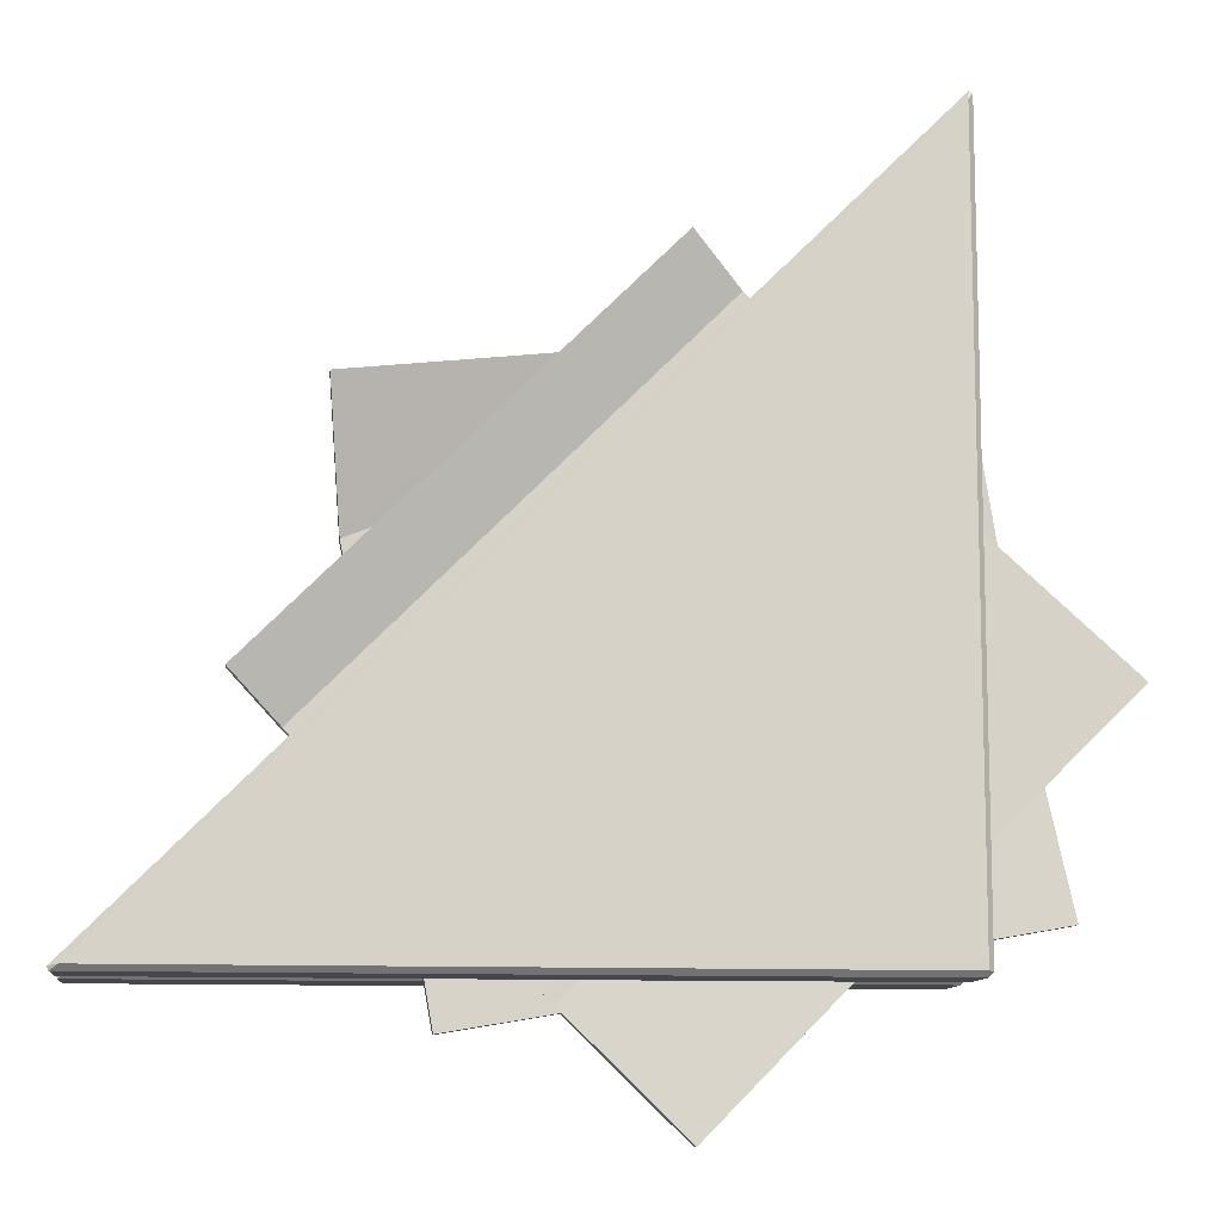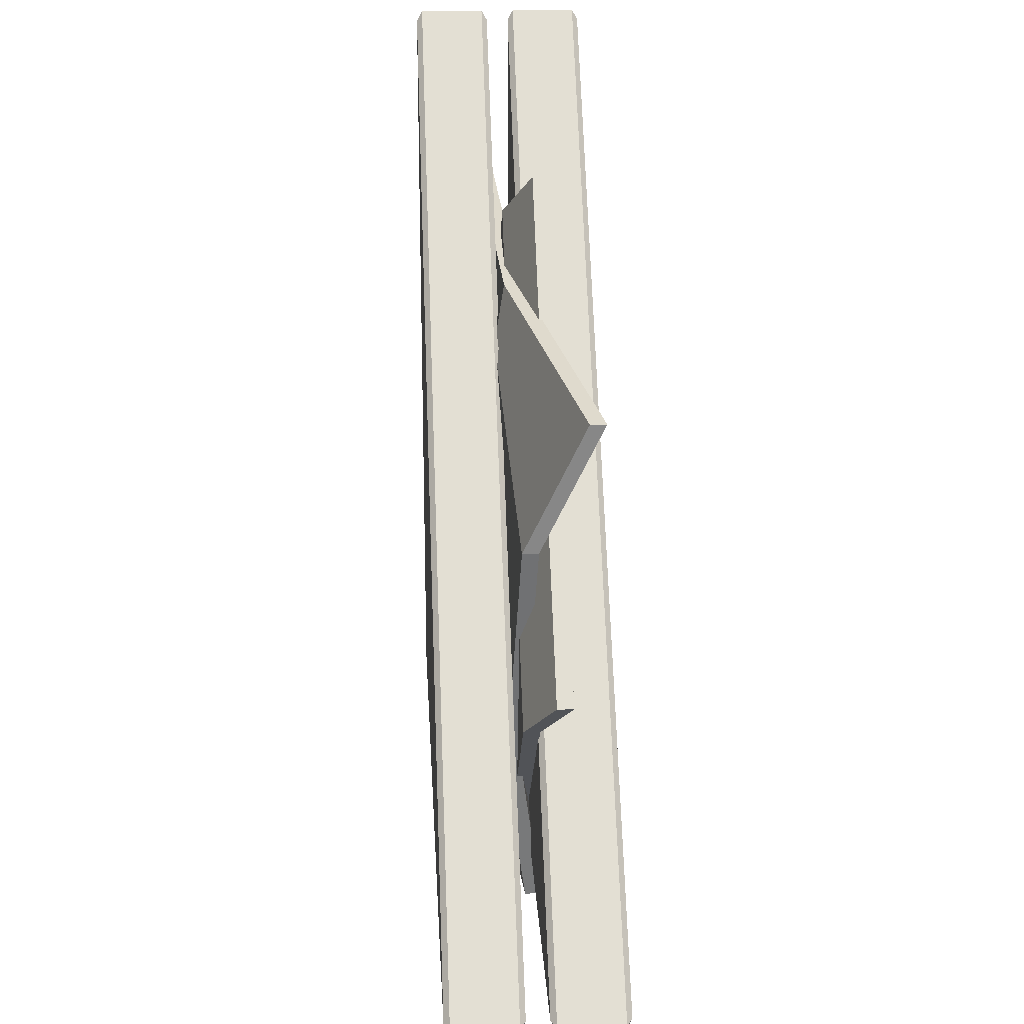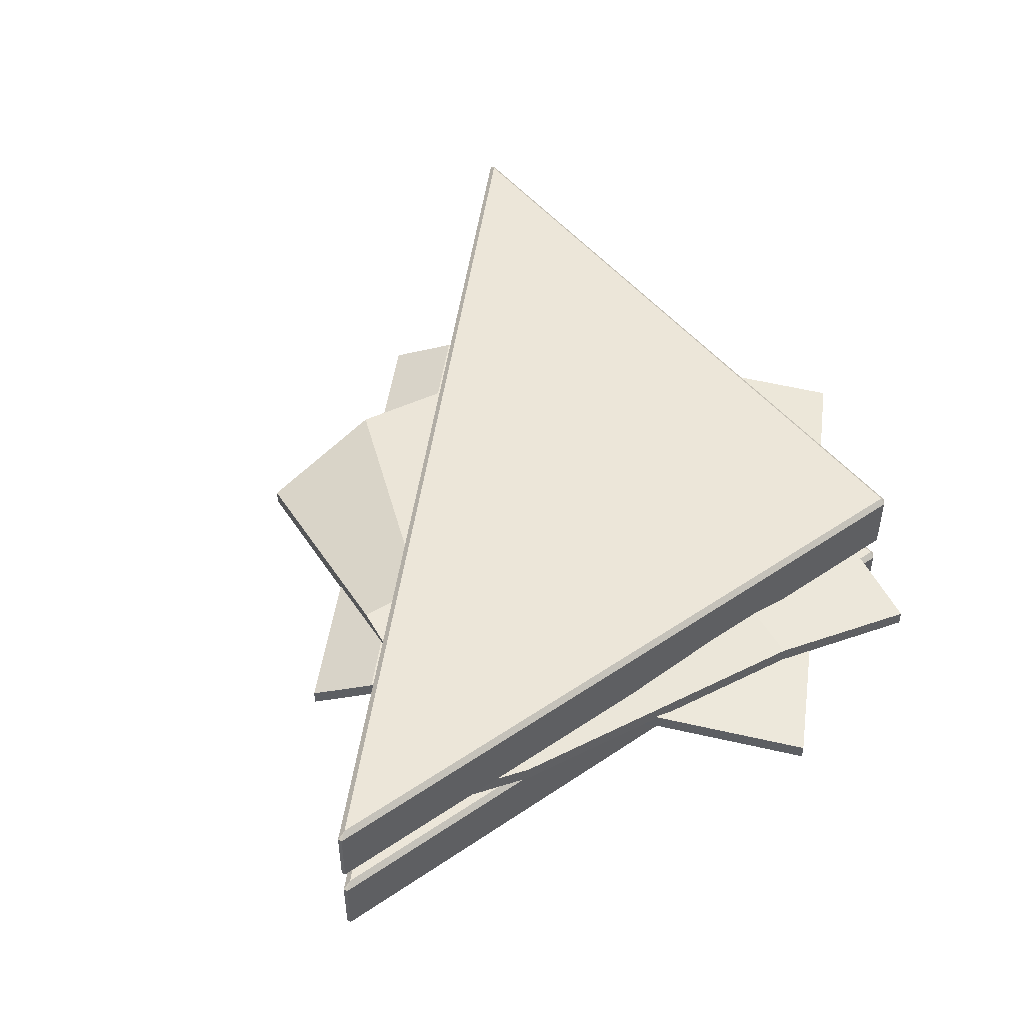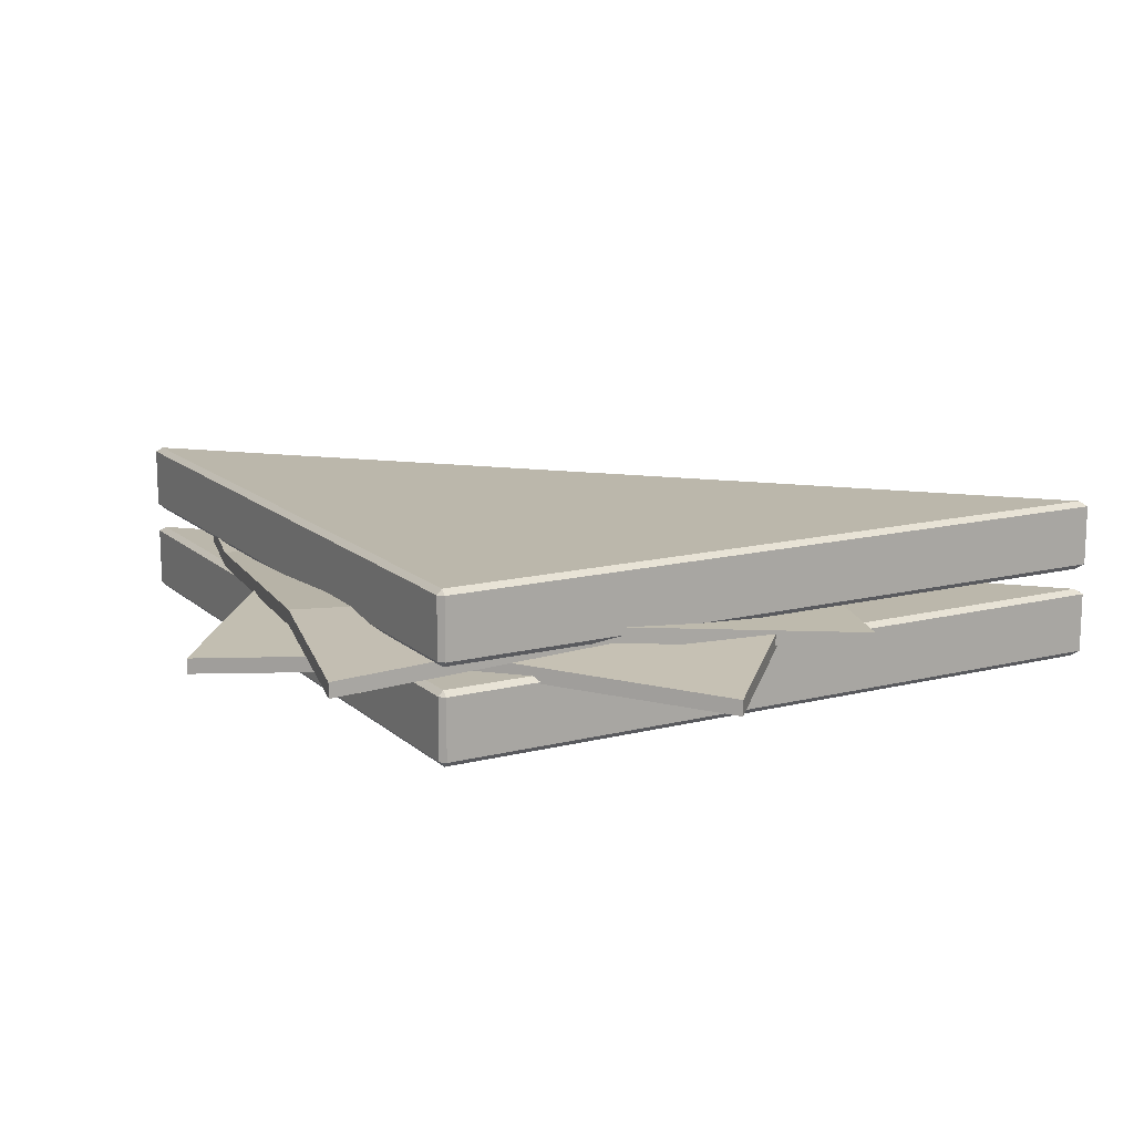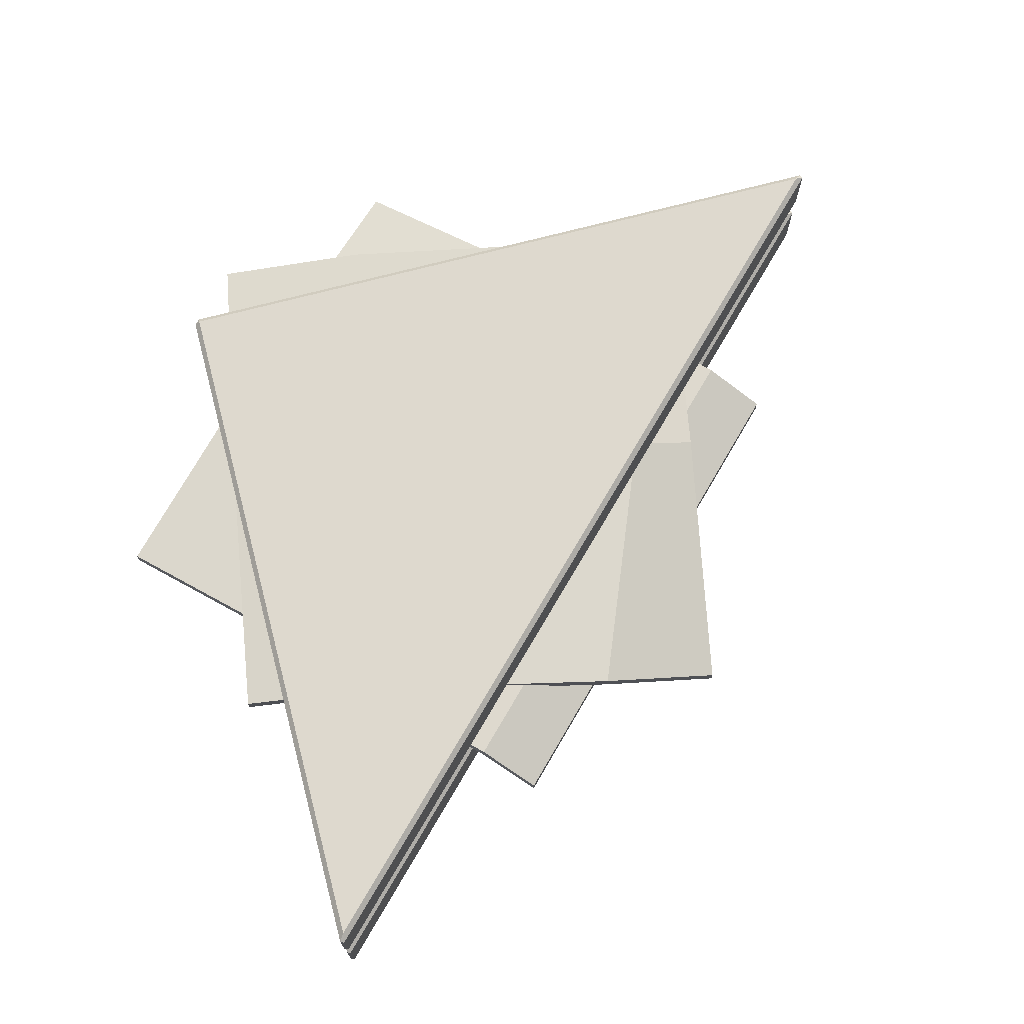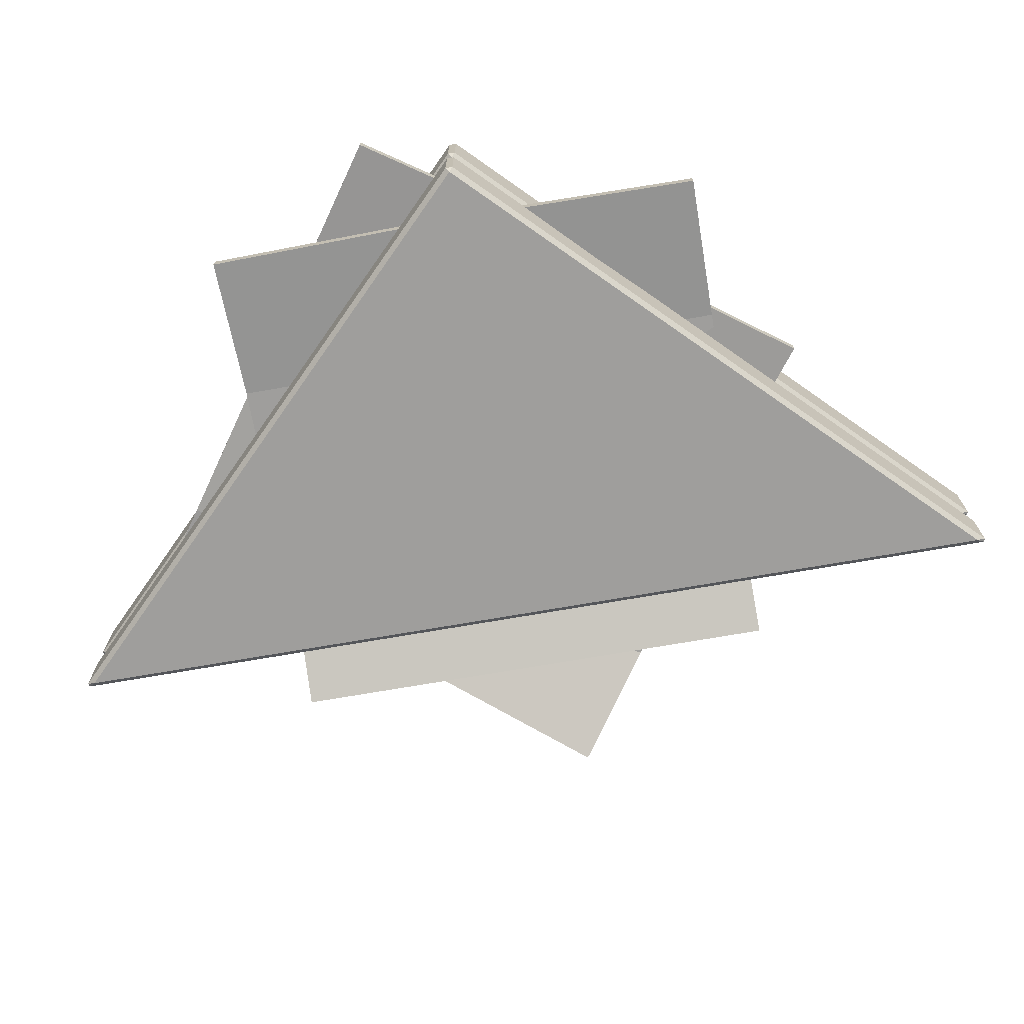
<metadata>
{"format":"obj","ext":"obj","renderer":"f3d","projection":"perspective","resolution":1024,"background":"white","views":[{"elev":-10.8,"azim":-6.5,"up":"+Z"},{"elev":22.7,"azim":-93.0,"up":"+Z"},{"elev":48.6,"azim":52.9,"up":"+Y"},{"elev":14.2,"azim":150.9,"up":"+Y"},{"elev":71.5,"azim":-104.8,"up":"+Y"},{"elev":-70.9,"azim":144.9,"up":"+Y"}]}
</metadata>
<code>
o Cube_Cube.001
v -0.9898 0.7051 -0.9898
v -0.9856 0.7051 -1
v -0.9653 0.6907 -0.9856
v -0.9653 0.8835 -0.9856
v -0.9856 0.8691 -1
v -0.9898 0.8691 -0.9898
v 0.9856 0.6907 0.9653
v 1 0.7051 0.9856
v 0.9898 0.7051 0.9898
v 0.9898 0.8691 0.9898
v 1 0.8691 0.9856
v 0.9856 0.8835 0.9653
v 0.9856 0.6907 -0.9856
v 0.9856 0.7051 -1
v 1 0.7051 -0.9856
v 0.9856 0.8835 -0.9856
v 1 0.8691 -0.9856
v 0.9856 0.8691 -1
f 13 7 3
f 15 17 11 8
f 12 16 4
f 2 5 18 14
f 1 2 3
f 4 5 6
f 7 8 9
f 10 11 12
f 13 14 15
f 16 17 18
f 6 10 12 4
f 5 2 1 6
f 13 3 2 14
f 4 16 18 5
f 17 15 14 18
f 7 13 15 8
f 16 12 11 17
f 10 9 8 11
f 3 7 9 1
f 10 6 1 9
o Cube.001_Cube.003
v -0.6428 0.8091 -0.3364
v -0.6428 0.8503 -0.3364
v 0.3751 0.8259 -1.354
v 0.3751 0.8671 -1.354
v 0.3751 0.8091 0.6814
v 0.3751 0.8503 0.6814
v 1.393 0.8121 -0.3364
v 1.393 0.8532 -0.3364
v -0.5187 0.8814 -0.4605
v -0.5187 0.9226 -0.4605
v 0.4992 0.8814 0.5573
v 0.4992 0.9226 0.5573
v 0.07614 0.9226 -1.055
v 1.094 0.8814 -0.03748
v 0.07614 0.8814 -1.055
v 1.094 0.9226 -0.03748
v 0.8841 0.8814 -0.8454
v 0.8841 0.9226 -0.8454
v -0.1338 0.8091 0.1725
v -0.1338 0.8503 0.1725
v -0.009738 0.9226 0.0484
v -0.009738 0.8814 0.0484
v 0.5851 0.8814 -0.5464
v 0.5851 0.9226 -0.5464
f 33 31 22 21
f 35 36 26 25
f 29 30 24 23
f 37 38 20 19
f 40 29 23 37
f 39 28 20 38
f 42 31 28 39
f 41 32 29 40
f 32 34 30 29
f 19 20 28 27
f 25 26 34 32
f 35 25 32 41
f 36 22 31 42
f 27 28 31 33
f 26 36 42 34
f 21 35 41 33
f 33 41 40 27
f 34 42 39 30
f 30 39 38 24
f 27 40 37 19
f 23 24 38 37
f 21 22 36 35
o Cube.003_Cube.005
v -0.432 0.7218 0.3001
v -0.432 0.763 0.3001
v -0.1855 0.8564 -1.118
v -0.1855 0.8976 -1.118
v 0.9862 0.9278 0.5467
v 0.9862 0.969 0.5467
v 1.233 0.8684 -0.8716
v 1.233 0.9096 -0.8716
v -0.402 0.8788 -0.03969
v -0.402 0.92 -0.03969
v 1.016 0.8906 0.3738
v 1.016 0.9318 0.3738
v -0.2579 0.9531 -0.7015
v 1.16 0.9377 -0.455
v -0.2579 0.9119 -0.7015
v 1.16 0.9789 -0.455
v 0.5236 0.9377 -0.9948
v 0.5236 0.9789 -0.9948
v 0.2771 0.8876 0.4234
v 0.2771 0.9288 0.4234
v 0.3071 0.9531 0.2505
v 0.3071 0.9119 0.2505
v 0.4512 0.9119 -0.5783
v 0.4512 0.9531 -0.5783
f 57 55 46 45
f 59 60 50 49
f 53 54 48 47
f 61 62 44 43
f 64 53 47 61
f 63 52 44 62
f 66 55 52 63
f 65 56 53 64
f 56 58 54 53
f 43 44 52 51
f 49 50 58 56
f 59 49 56 65
f 60 46 55 66
f 51 52 55 57
f 50 60 66 58
f 45 59 65 57
f 57 65 64 51
f 58 66 63 54
f 54 63 62 48
f 51 64 61 43
f 47 48 62 61
f 45 46 60 59
o Cube.004_Cube.006
v -0.9898 0.9554 -0.9898
v -0.9856 0.9554 -1
v -0.9653 0.941 -0.9856
v -0.9653 1.134 -0.9856
v -0.9856 1.119 -1
v -0.9898 1.119 -0.9898
v 0.9856 0.941 0.9653
v 1 0.9554 0.9856
v 0.9898 0.9554 0.9898
v 0.9898 1.119 0.9898
v 1 1.119 0.9856
v 0.9856 1.134 0.9653
v 0.9856 0.941 -0.9856
v 0.9856 0.9554 -1
v 1 0.9554 -0.9856
v 0.9856 1.134 -0.9856
v 1 1.119 -0.9856
v 0.9856 1.119 -1
f 79 73 69
f 81 83 77 74
f 78 82 70
f 68 71 84 80
f 67 68 69
f 70 71 72
f 73 74 75
f 76 77 78
f 79 80 81
f 82 83 84
f 72 76 78 70
f 71 68 67 72
f 79 69 68 80
f 70 82 84 71
f 83 81 80 84
f 73 79 81 74
f 82 78 77 83
f 76 75 74 77
f 69 73 75 67
f 76 72 67 75

</code>
